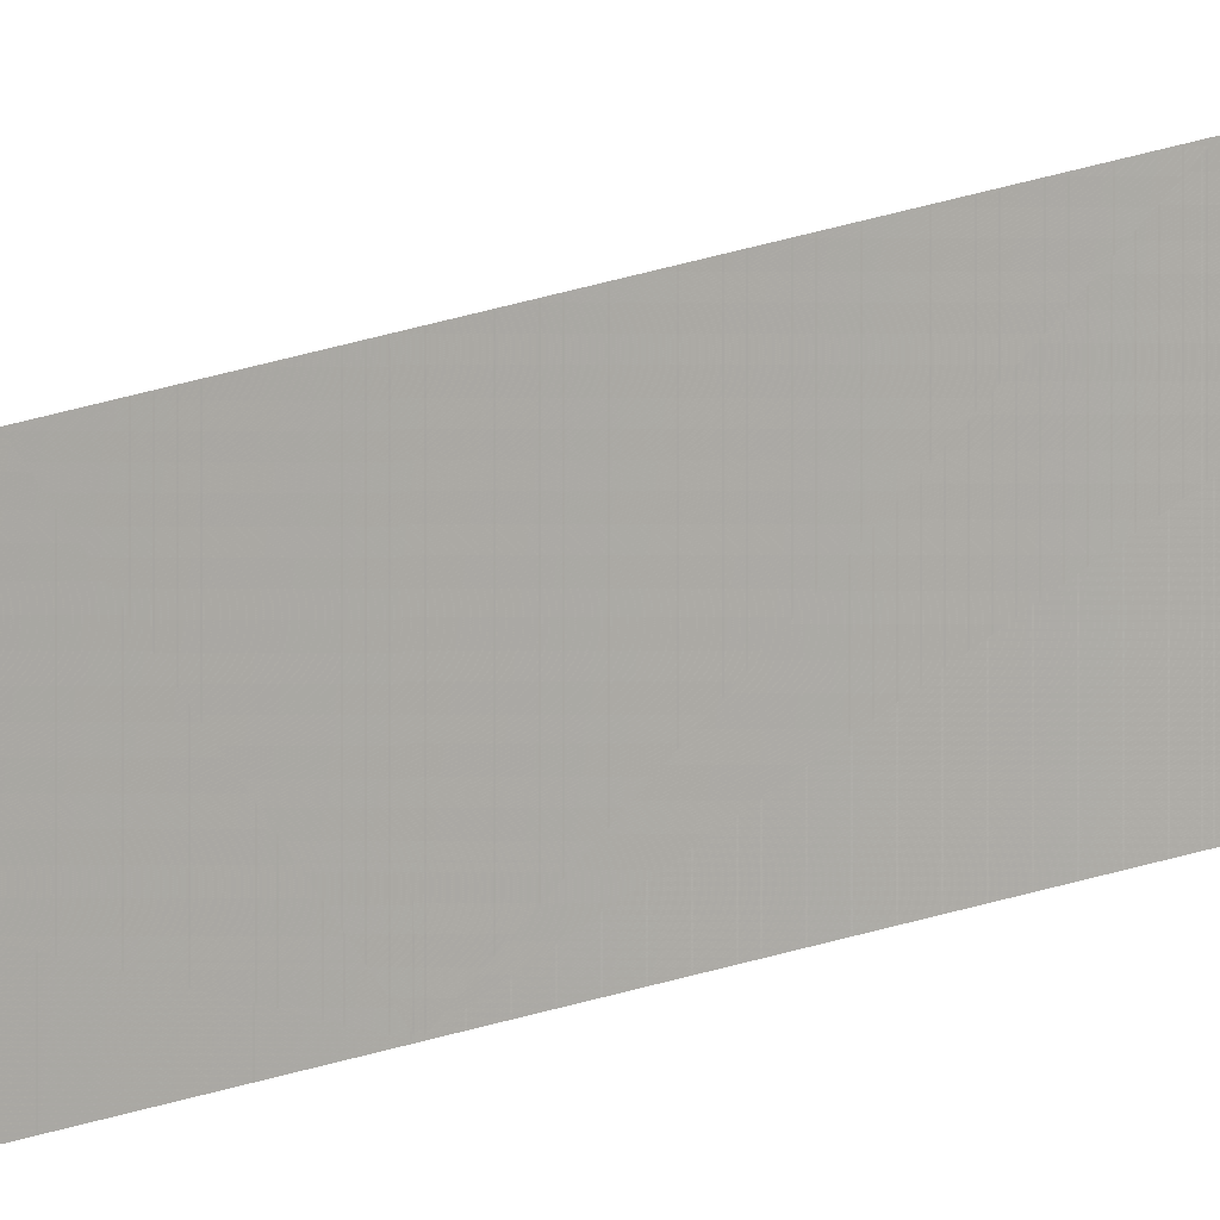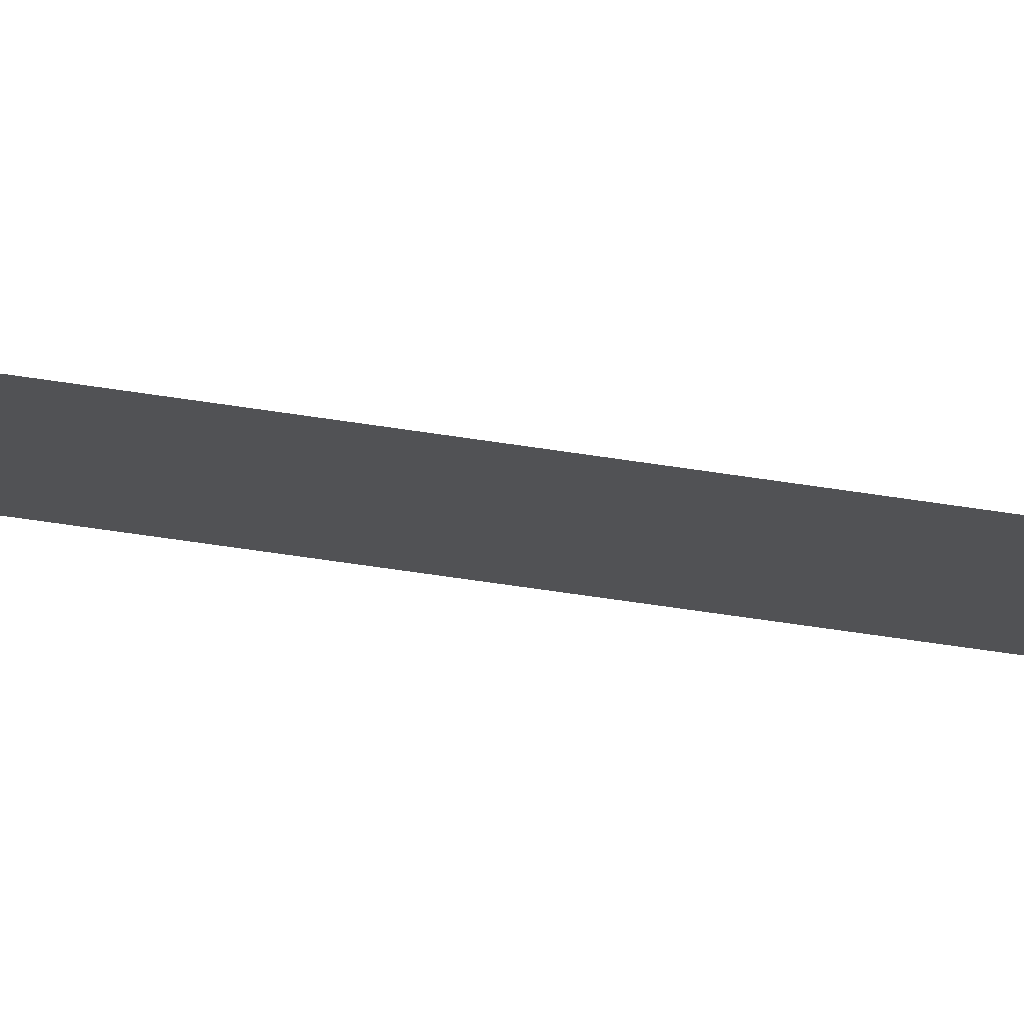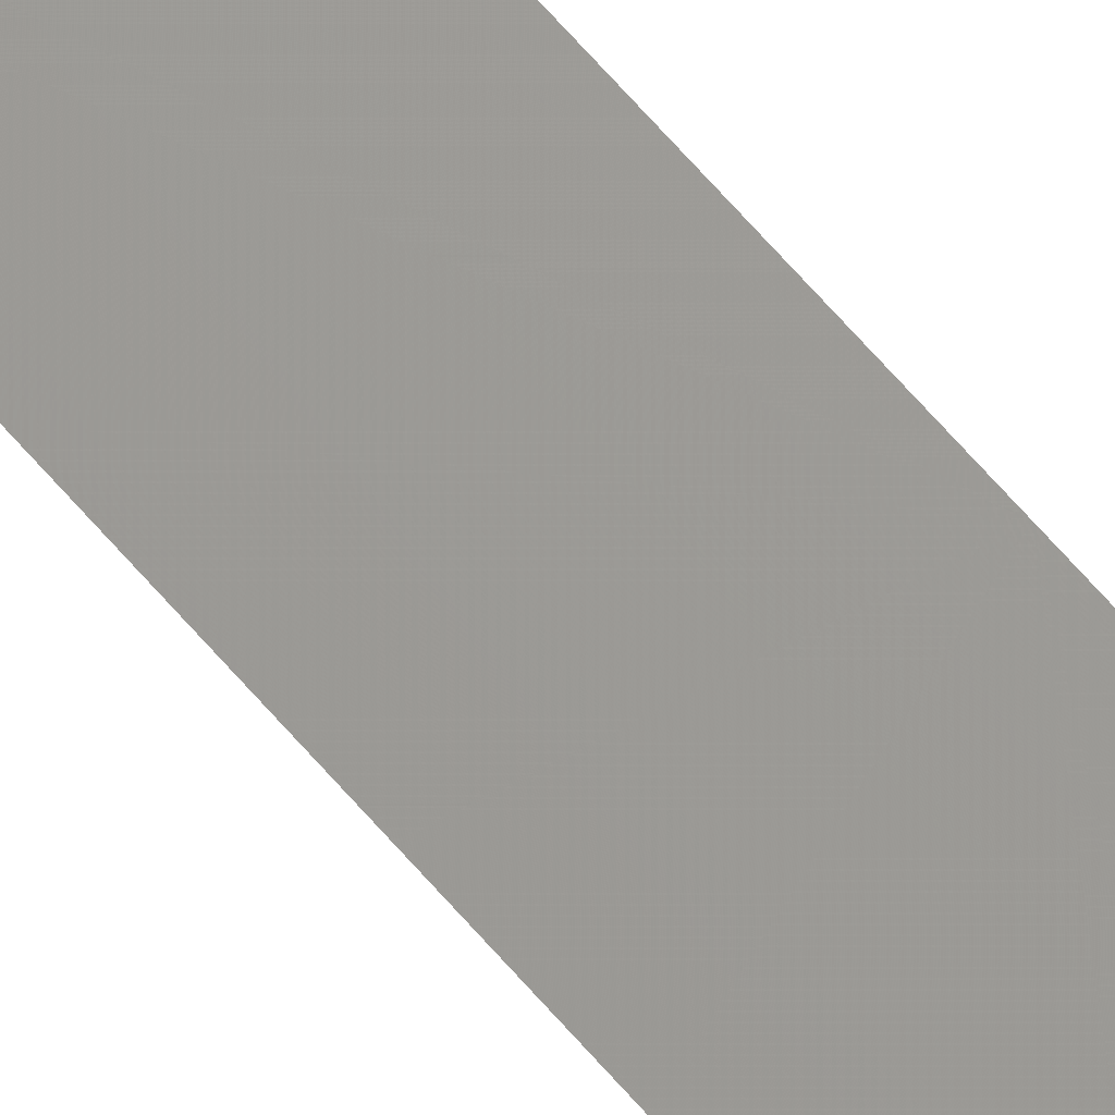
<metadata>
{"format":"stl","ext":"stl","renderer":"f3d","projection":"perspective","resolution":1024,"background":"white","views":[{"elev":62.1,"azim":74.6,"up":"+Y"},{"elev":-8.5,"azim":-133.1,"up":"+Y"},{"elev":70.3,"azim":-41.7,"up":"+Y"}]}
</metadata>
<code>
# stl→obj: 48 verts, 49 faces
v 2.47 -0.02331 7.118
v -2.137 0.05 6.036
v -2.173 0.05 15.08
v -1.966 0.05 -37.37
v 2.47 -0.03196 -29.37
v 2.47 -0.03431 -39.28
v 2.47 -0.007554 73.62
v -2.415 0.05 76.41
v 2.47 -0.005618 81.79
v -0.5874 0.01988 -68.64
v 2.47 -0.03913 -59.62
v 2.47 -0.0416 -70.07
v -1.939 0.05 -44.21
v -2.099 0.05 -3.546
v 2.47 -0.01972 22.29
v -2.227 0.05 28.71
v 2.47 -0.009202 66.67
v -2.064 0.05 -12.61
v 2.47 -0.02706 -8.682
v 0.1411 -0.05 -14.39
v 2.47 -0.02531 -1.304
v 2.41 0.05 94.25
v -2.466 0.05 89.34
v -1.29 0.03593 -60.09
v -1.911 0.05 -51.17
v 0.4125 -0.002972 -80.69
v 1.627 -0.05 -85.15
v 0.8309 -0.01253 -85.74
v 2.47 -0.01279 51.52
v -2.362 0.05 63.01
v -0.1128 0.009034 -74.36
v 2.47 -0.04369 -78.86
v 0.4248 0.05 -45.48
v 2.47 -0.03635 -47.9
v 2.47 -0.01656 35.63
v -2.5 0.05 97.84
v -2.277 0.05 41.53
v 2.47 -0.01468 43.53
v 2.47 -0.0287 -15.64
v 1.275 -0.02268 -91.09
v 2.47 -0.04606 -88.86
v 2.47 -0.04751 -94.99
v -2.03 0.05 -21.22
v 2.47 -0.03002 -21.18
v 2.47 -0.04493 -84.1
v -2.316 0.05 51.34
v -1.999 0.05 -29.01
v -0.4174 0.02887 105.5
f 1 2 3
f 4 5 6
f 7 8 9
f 10 11 12
f 13 4 6
f 1 14 2
f 1 3 15
f 3 16 15
f 17 8 7
f 18 19 20
f 14 21 19
f 22 9 23
f 11 24 25
f 26 27 28
f 17 29 30
f 9 8 23
f 31 32 26
f 33 6 34
f 16 35 15
f 18 14 19
f 23 36 22
f 35 37 38
f 30 8 17
f 19 39 20
f 40 41 42
f 43 18 20
f 20 39 43
f 39 44 43
f 43 44 5
f 11 25 34
f 26 32 45
f 11 10 24
f 33 13 6
f 37 35 16
f 33 34 25
f 25 13 33
f 37 46 29
f 1 21 14
f 47 43 5
f 36 48 22
f 12 32 31
f 28 41 40
f 10 12 31
f 26 45 27
f 27 41 28
f 27 45 41
f 38 37 29
f 47 5 4
f 29 46 30

</code>
